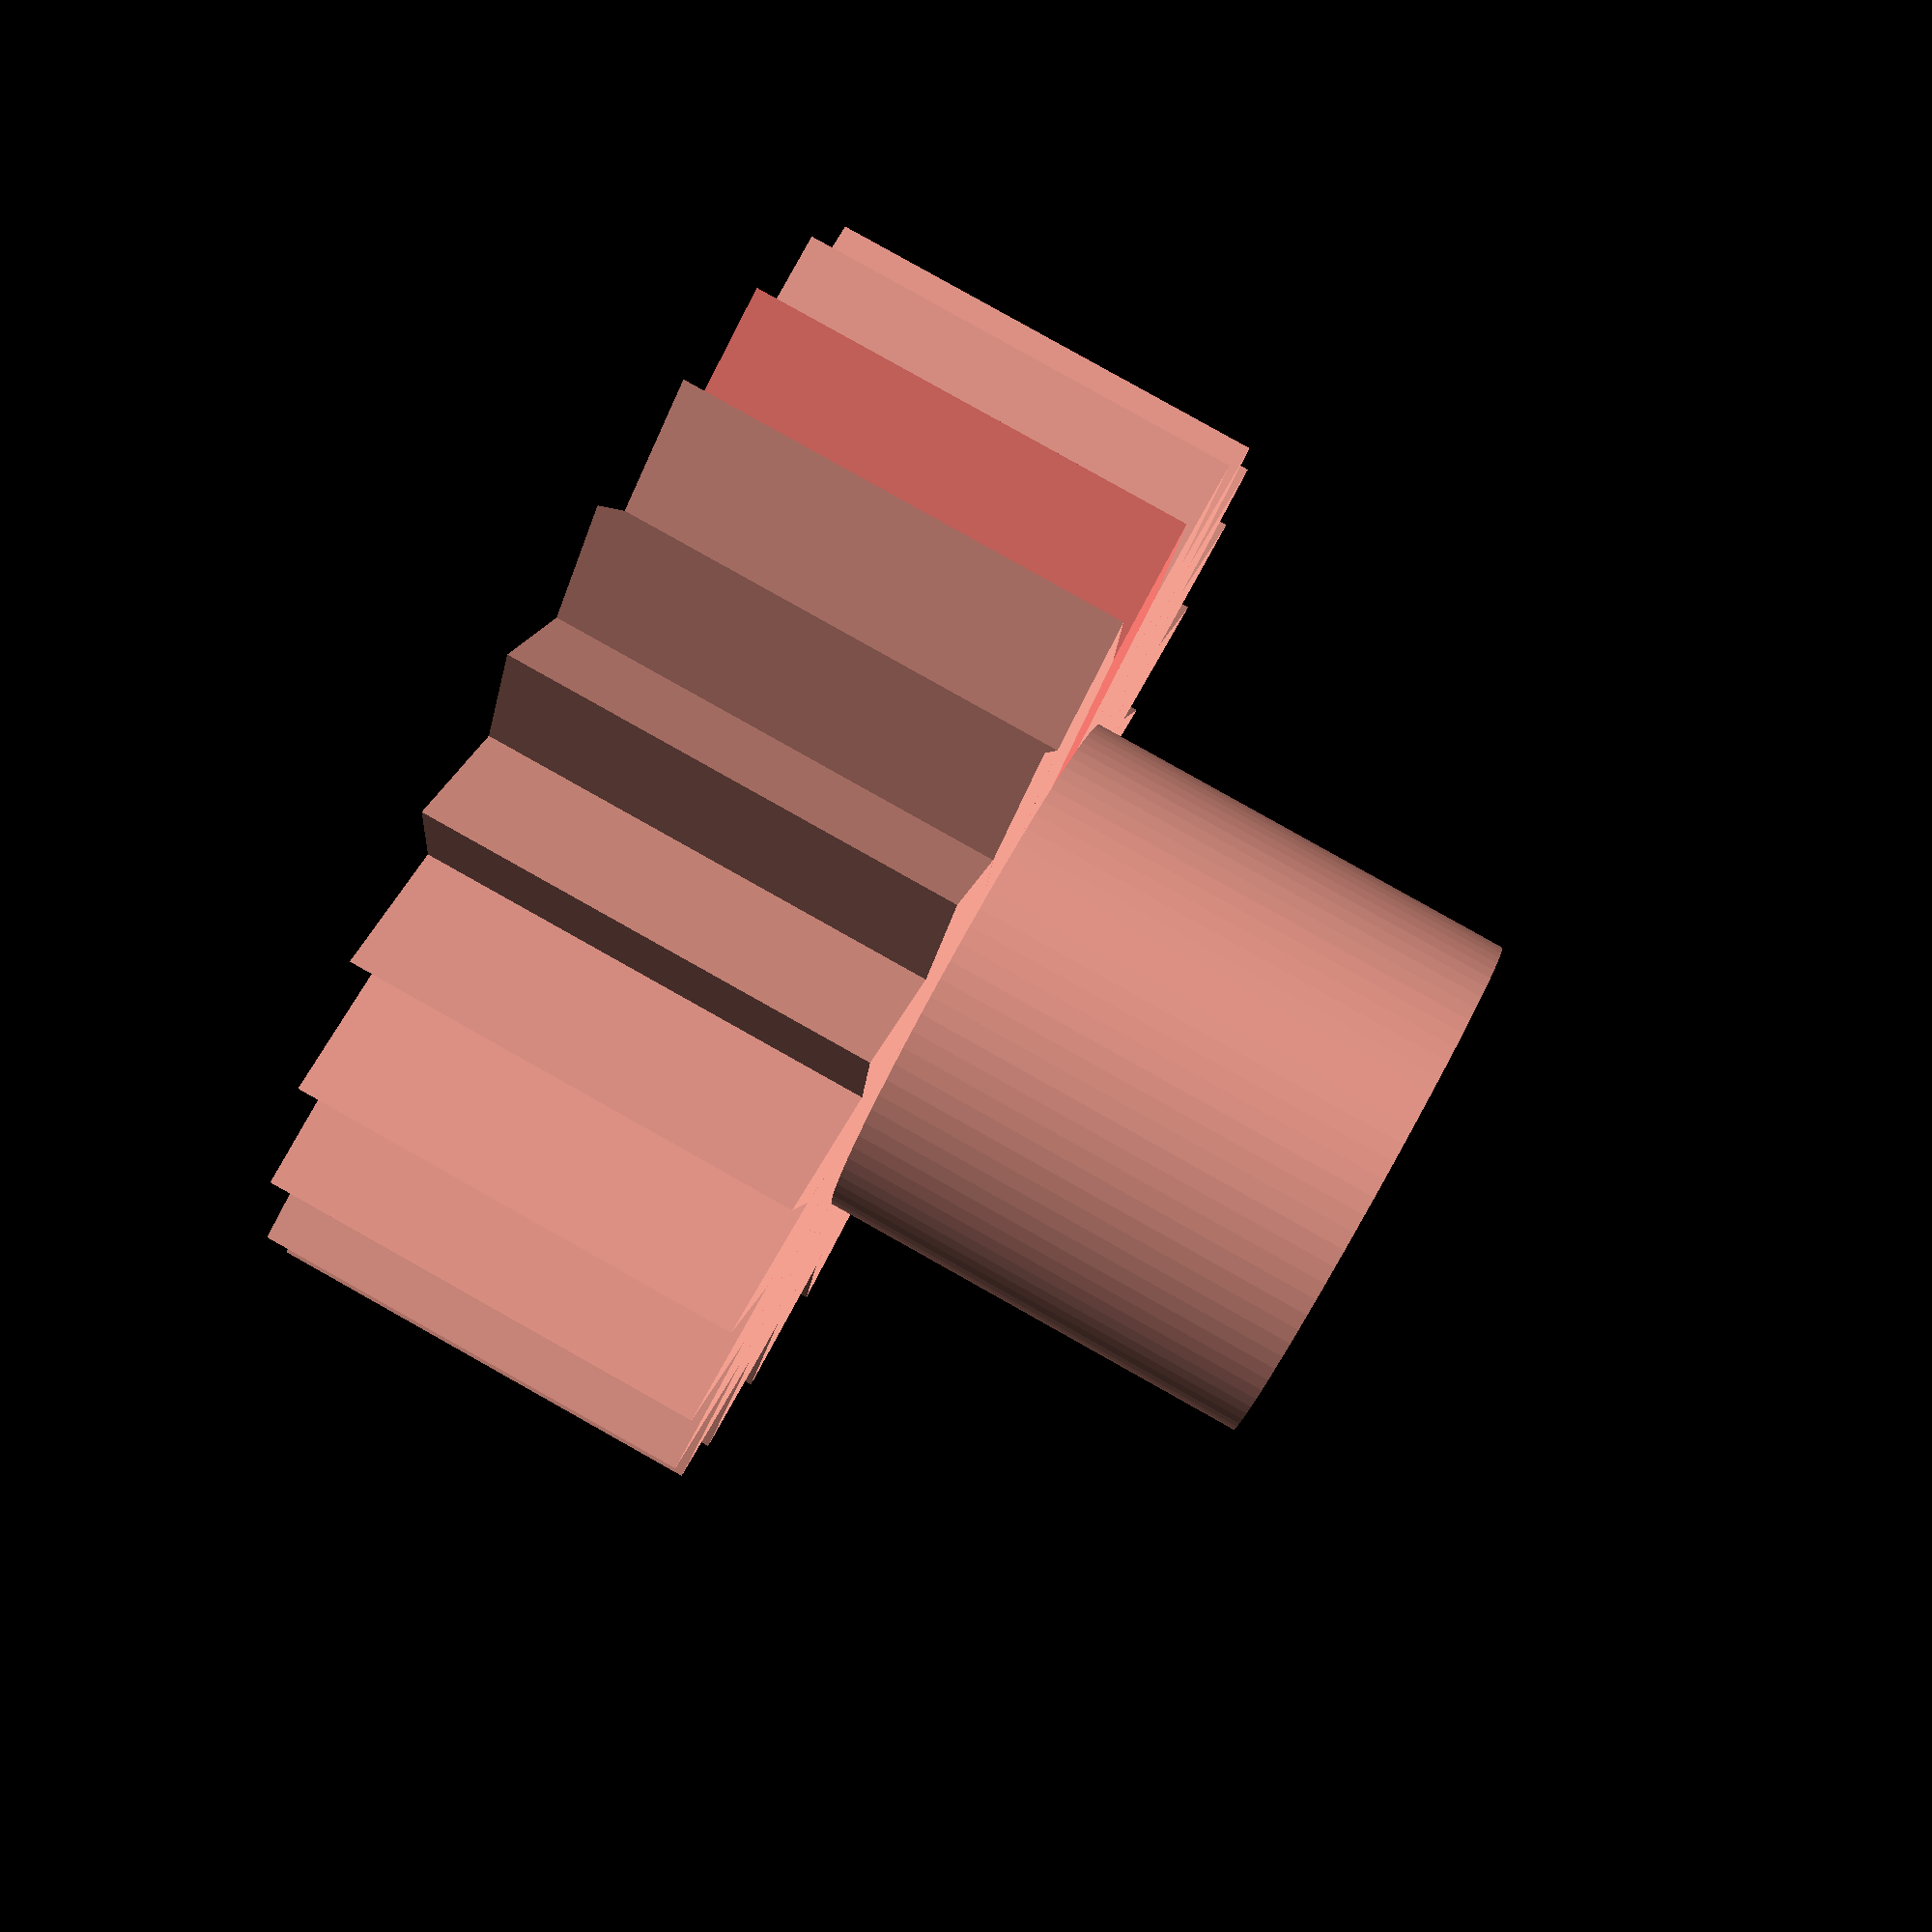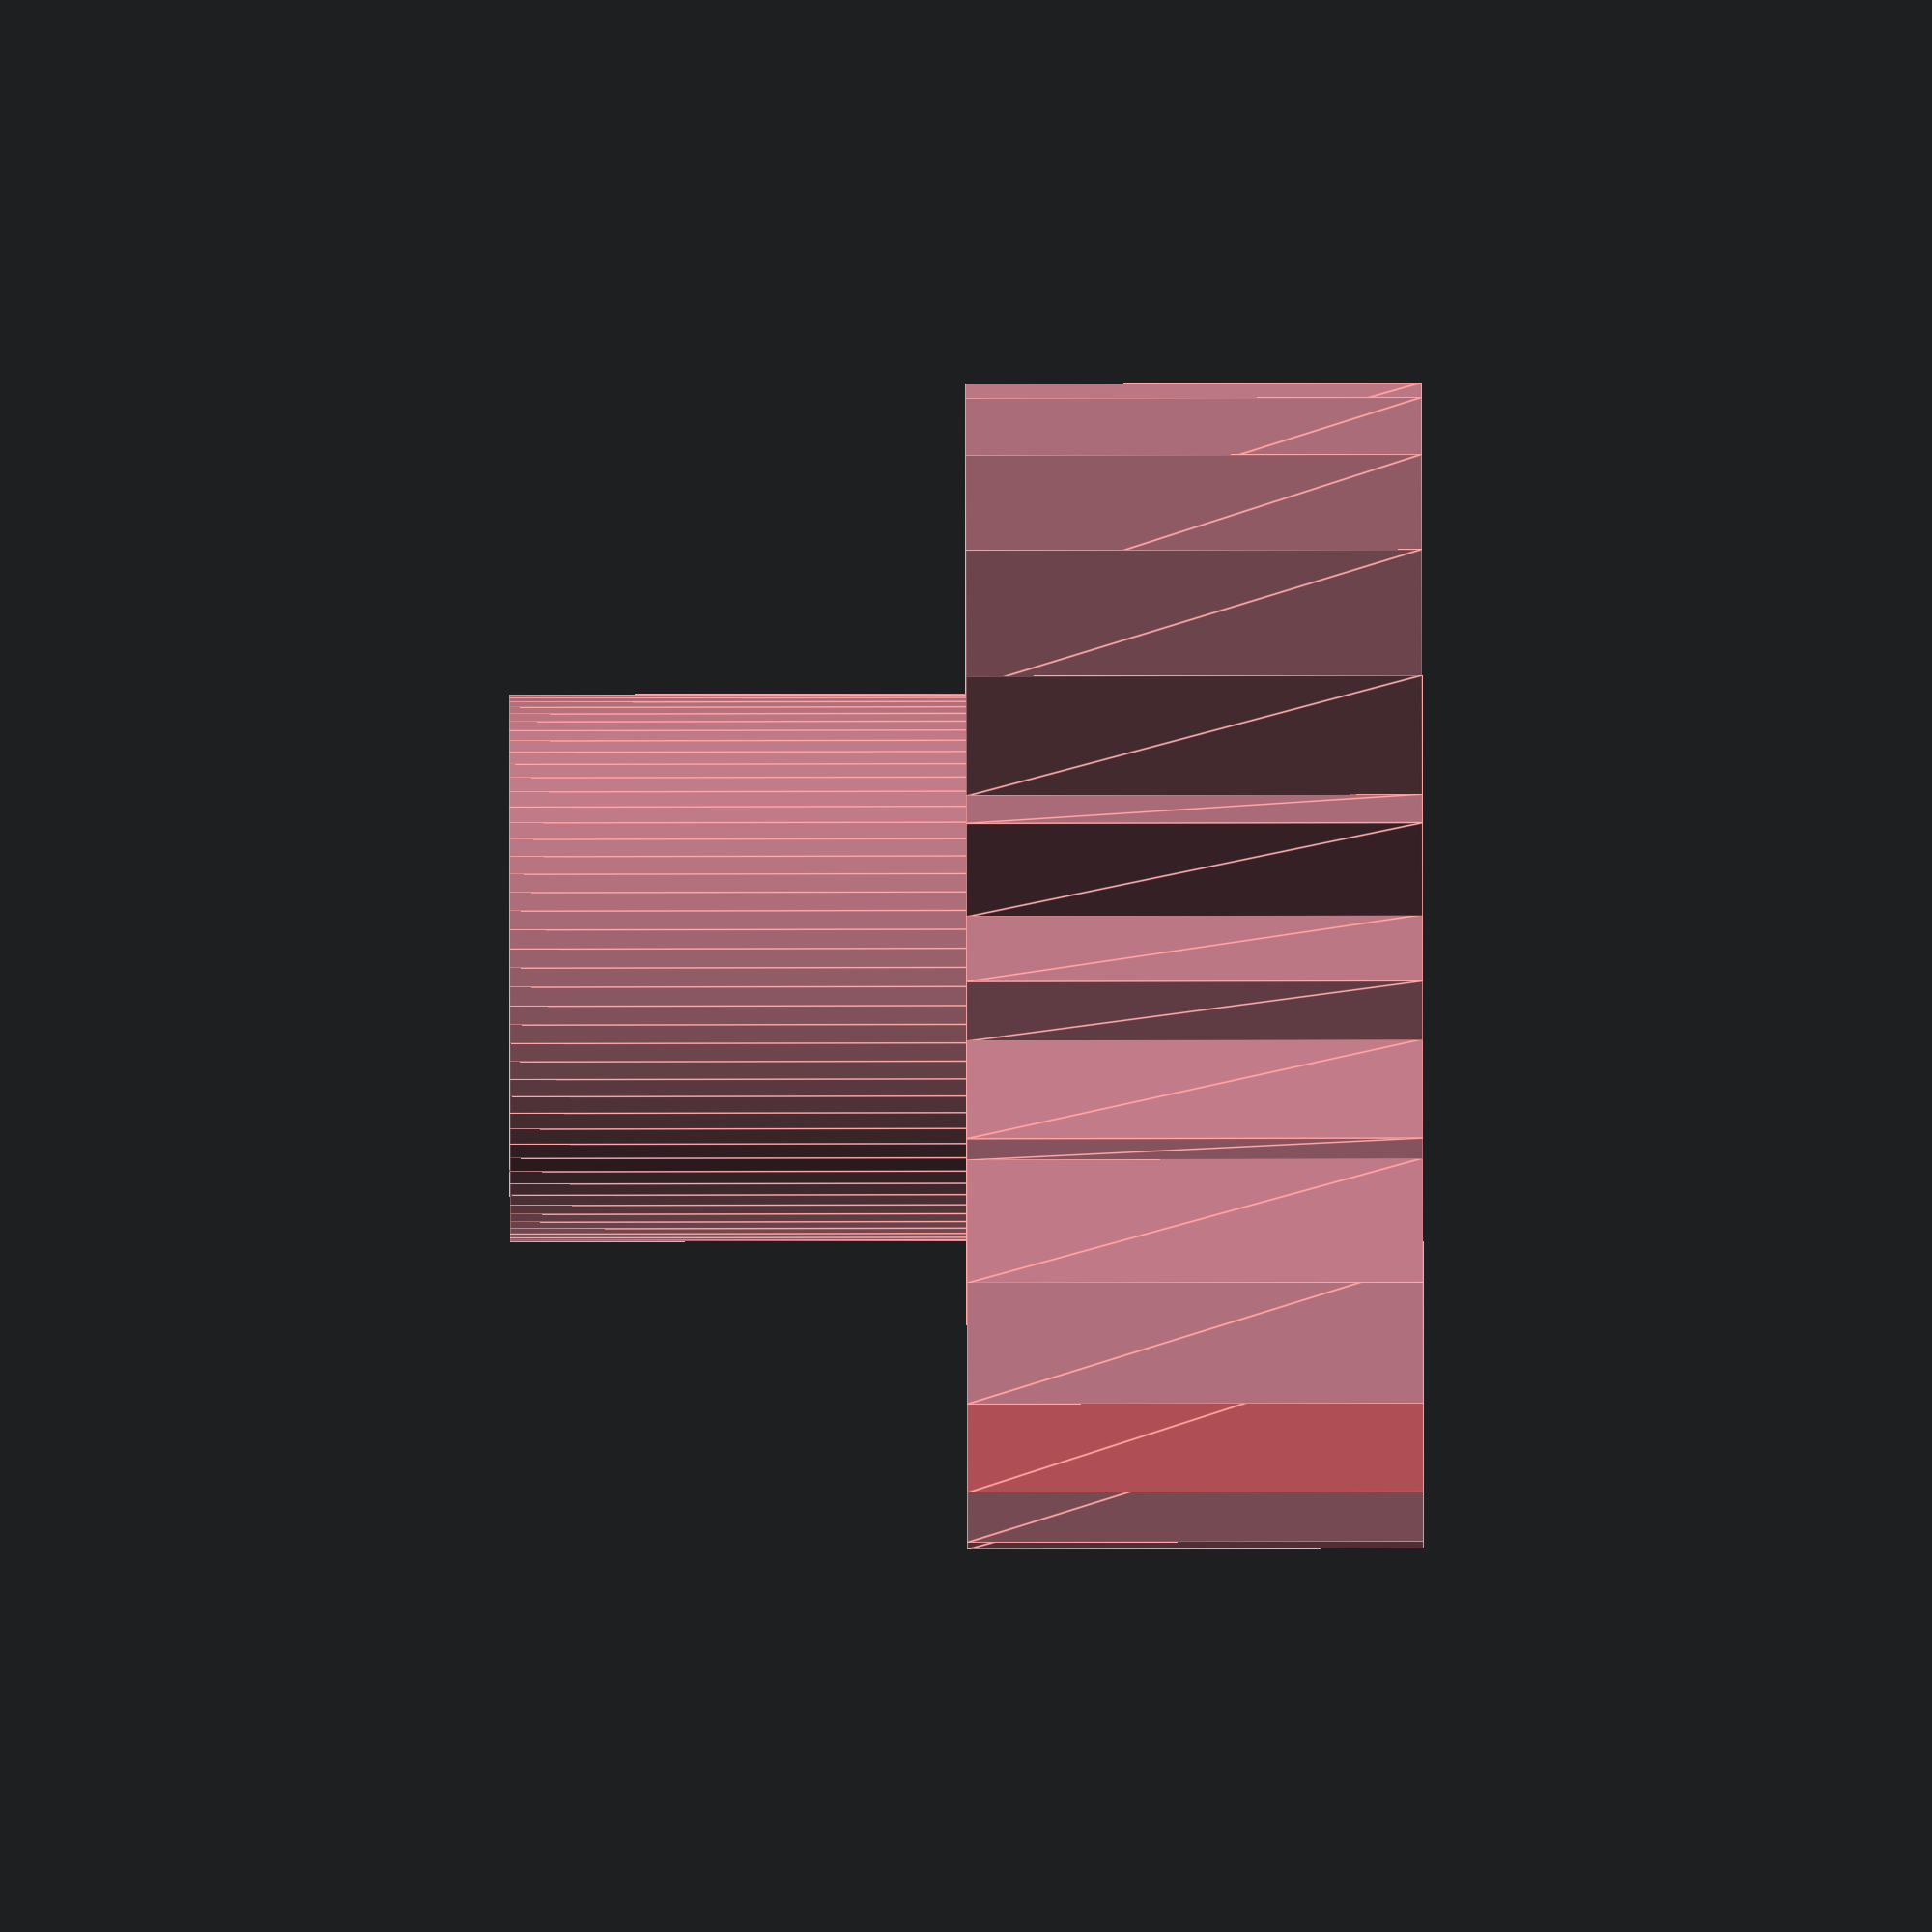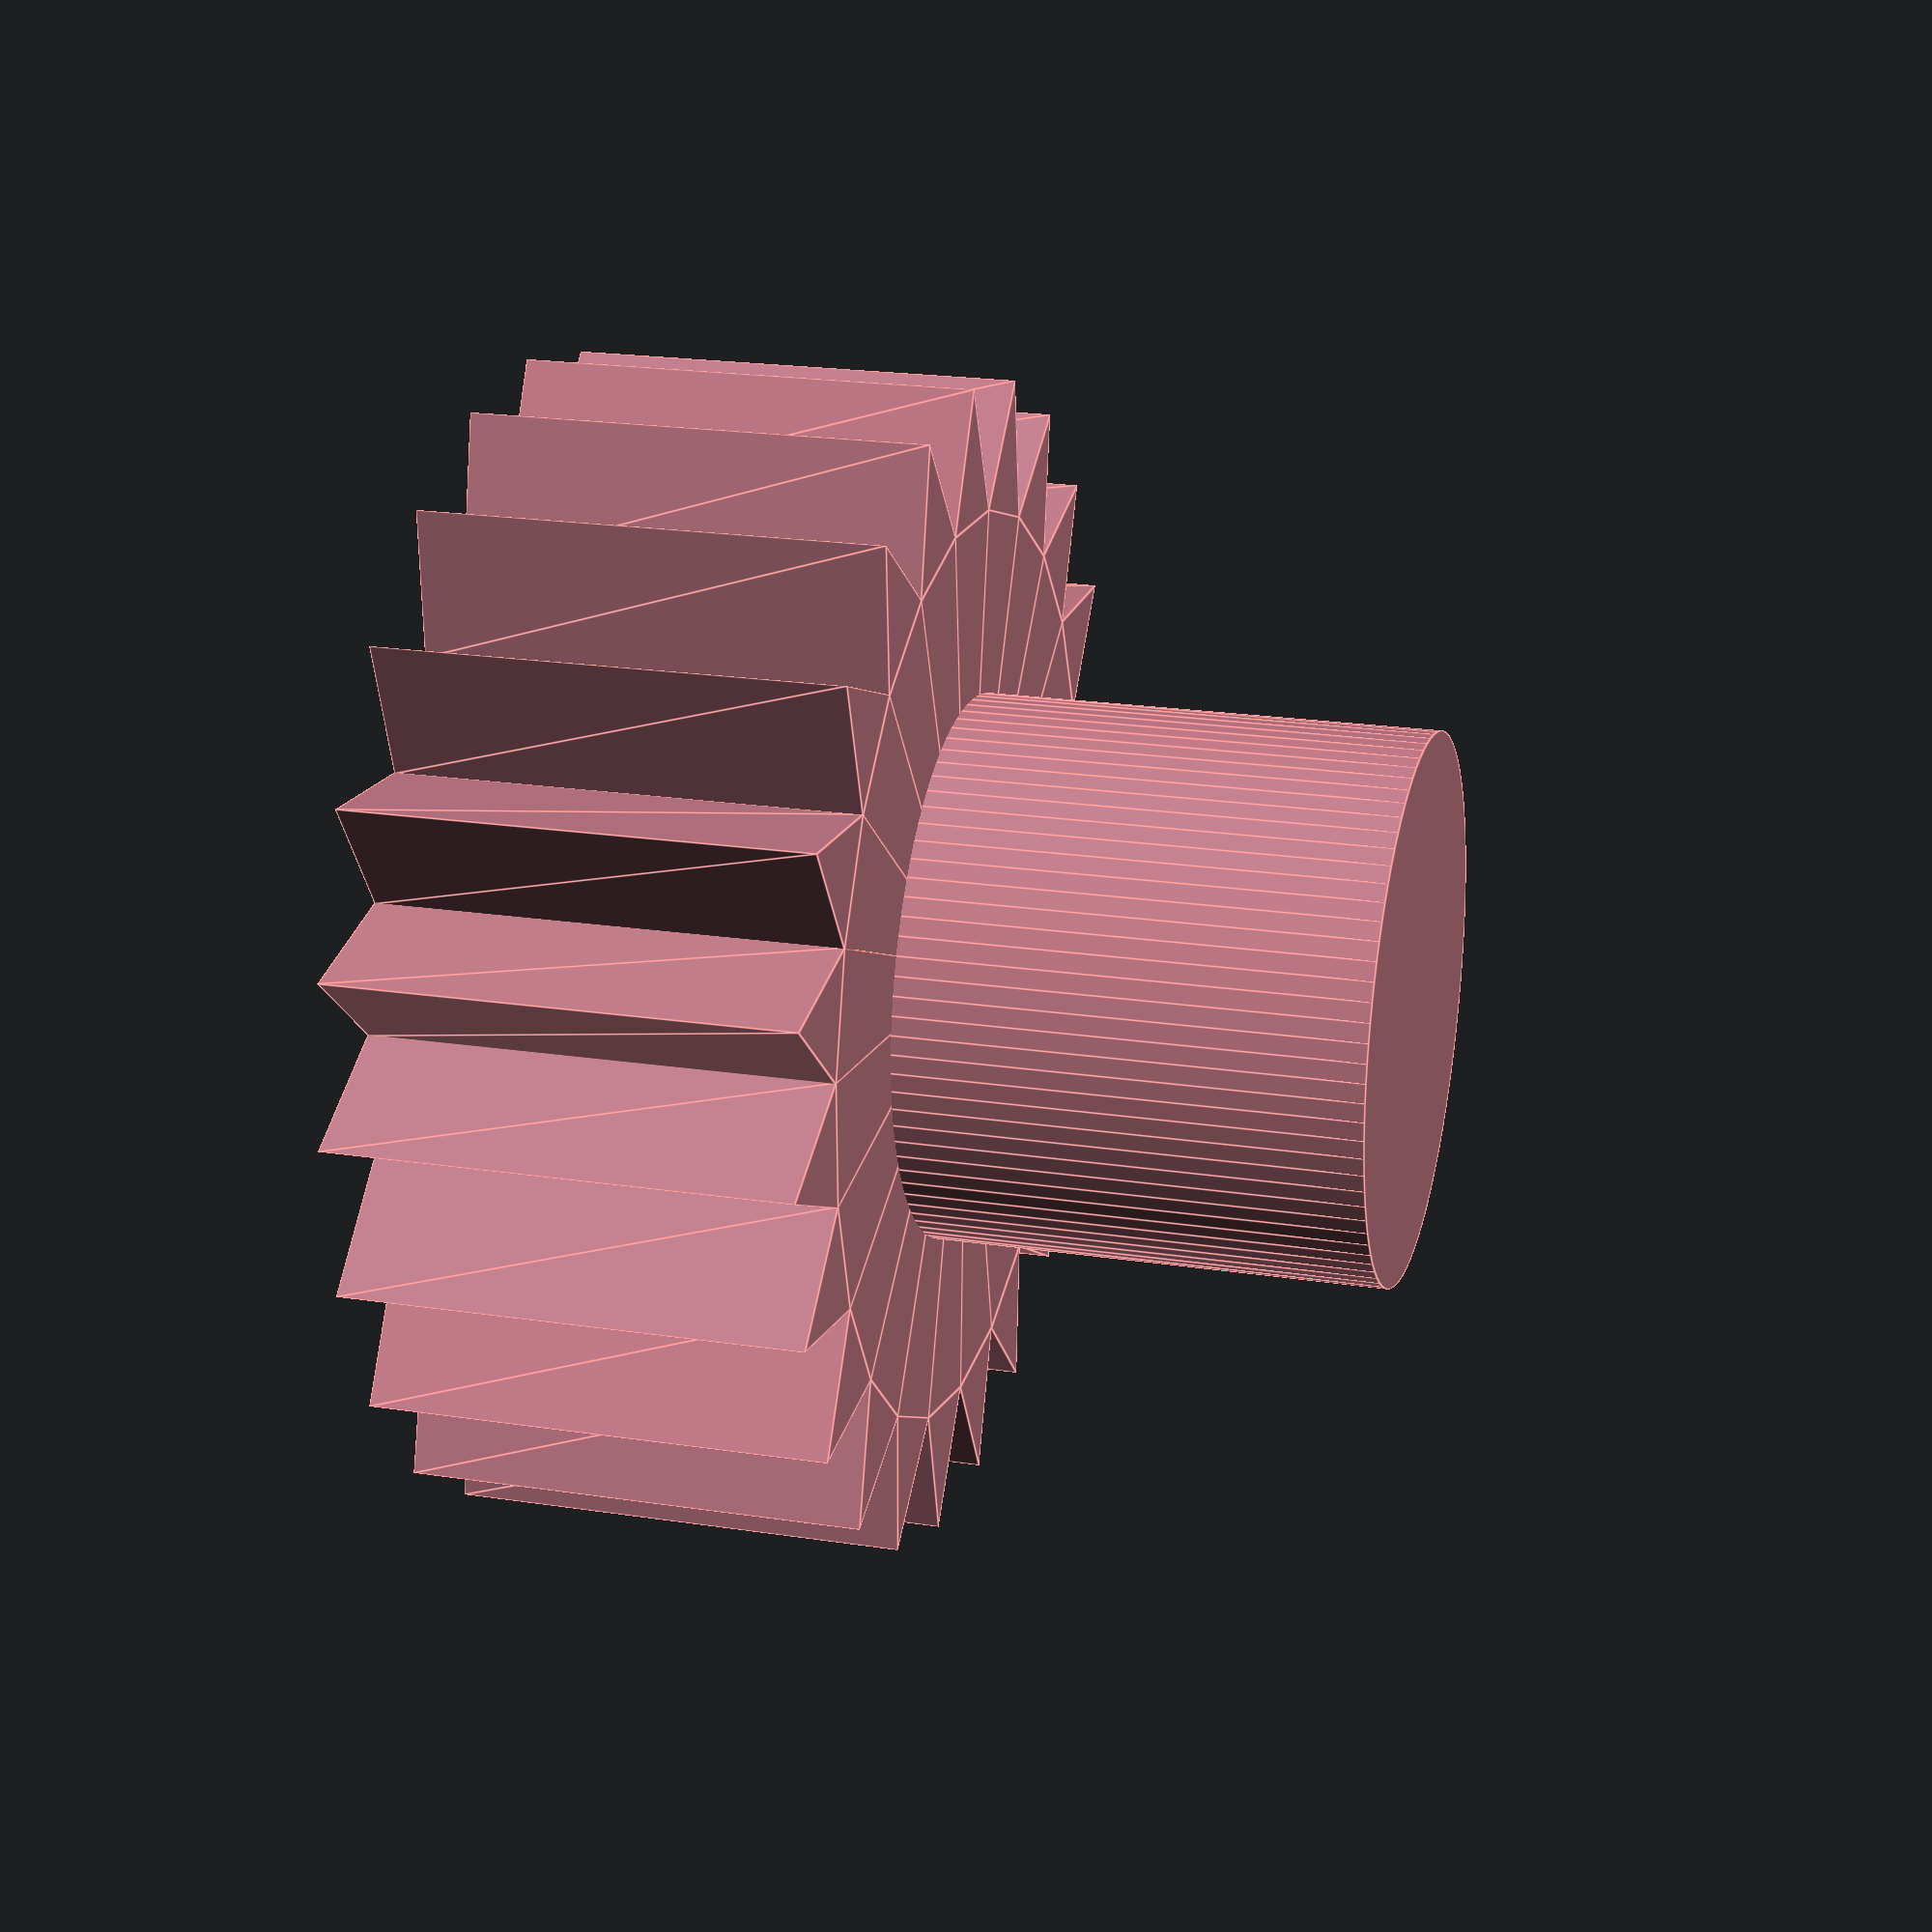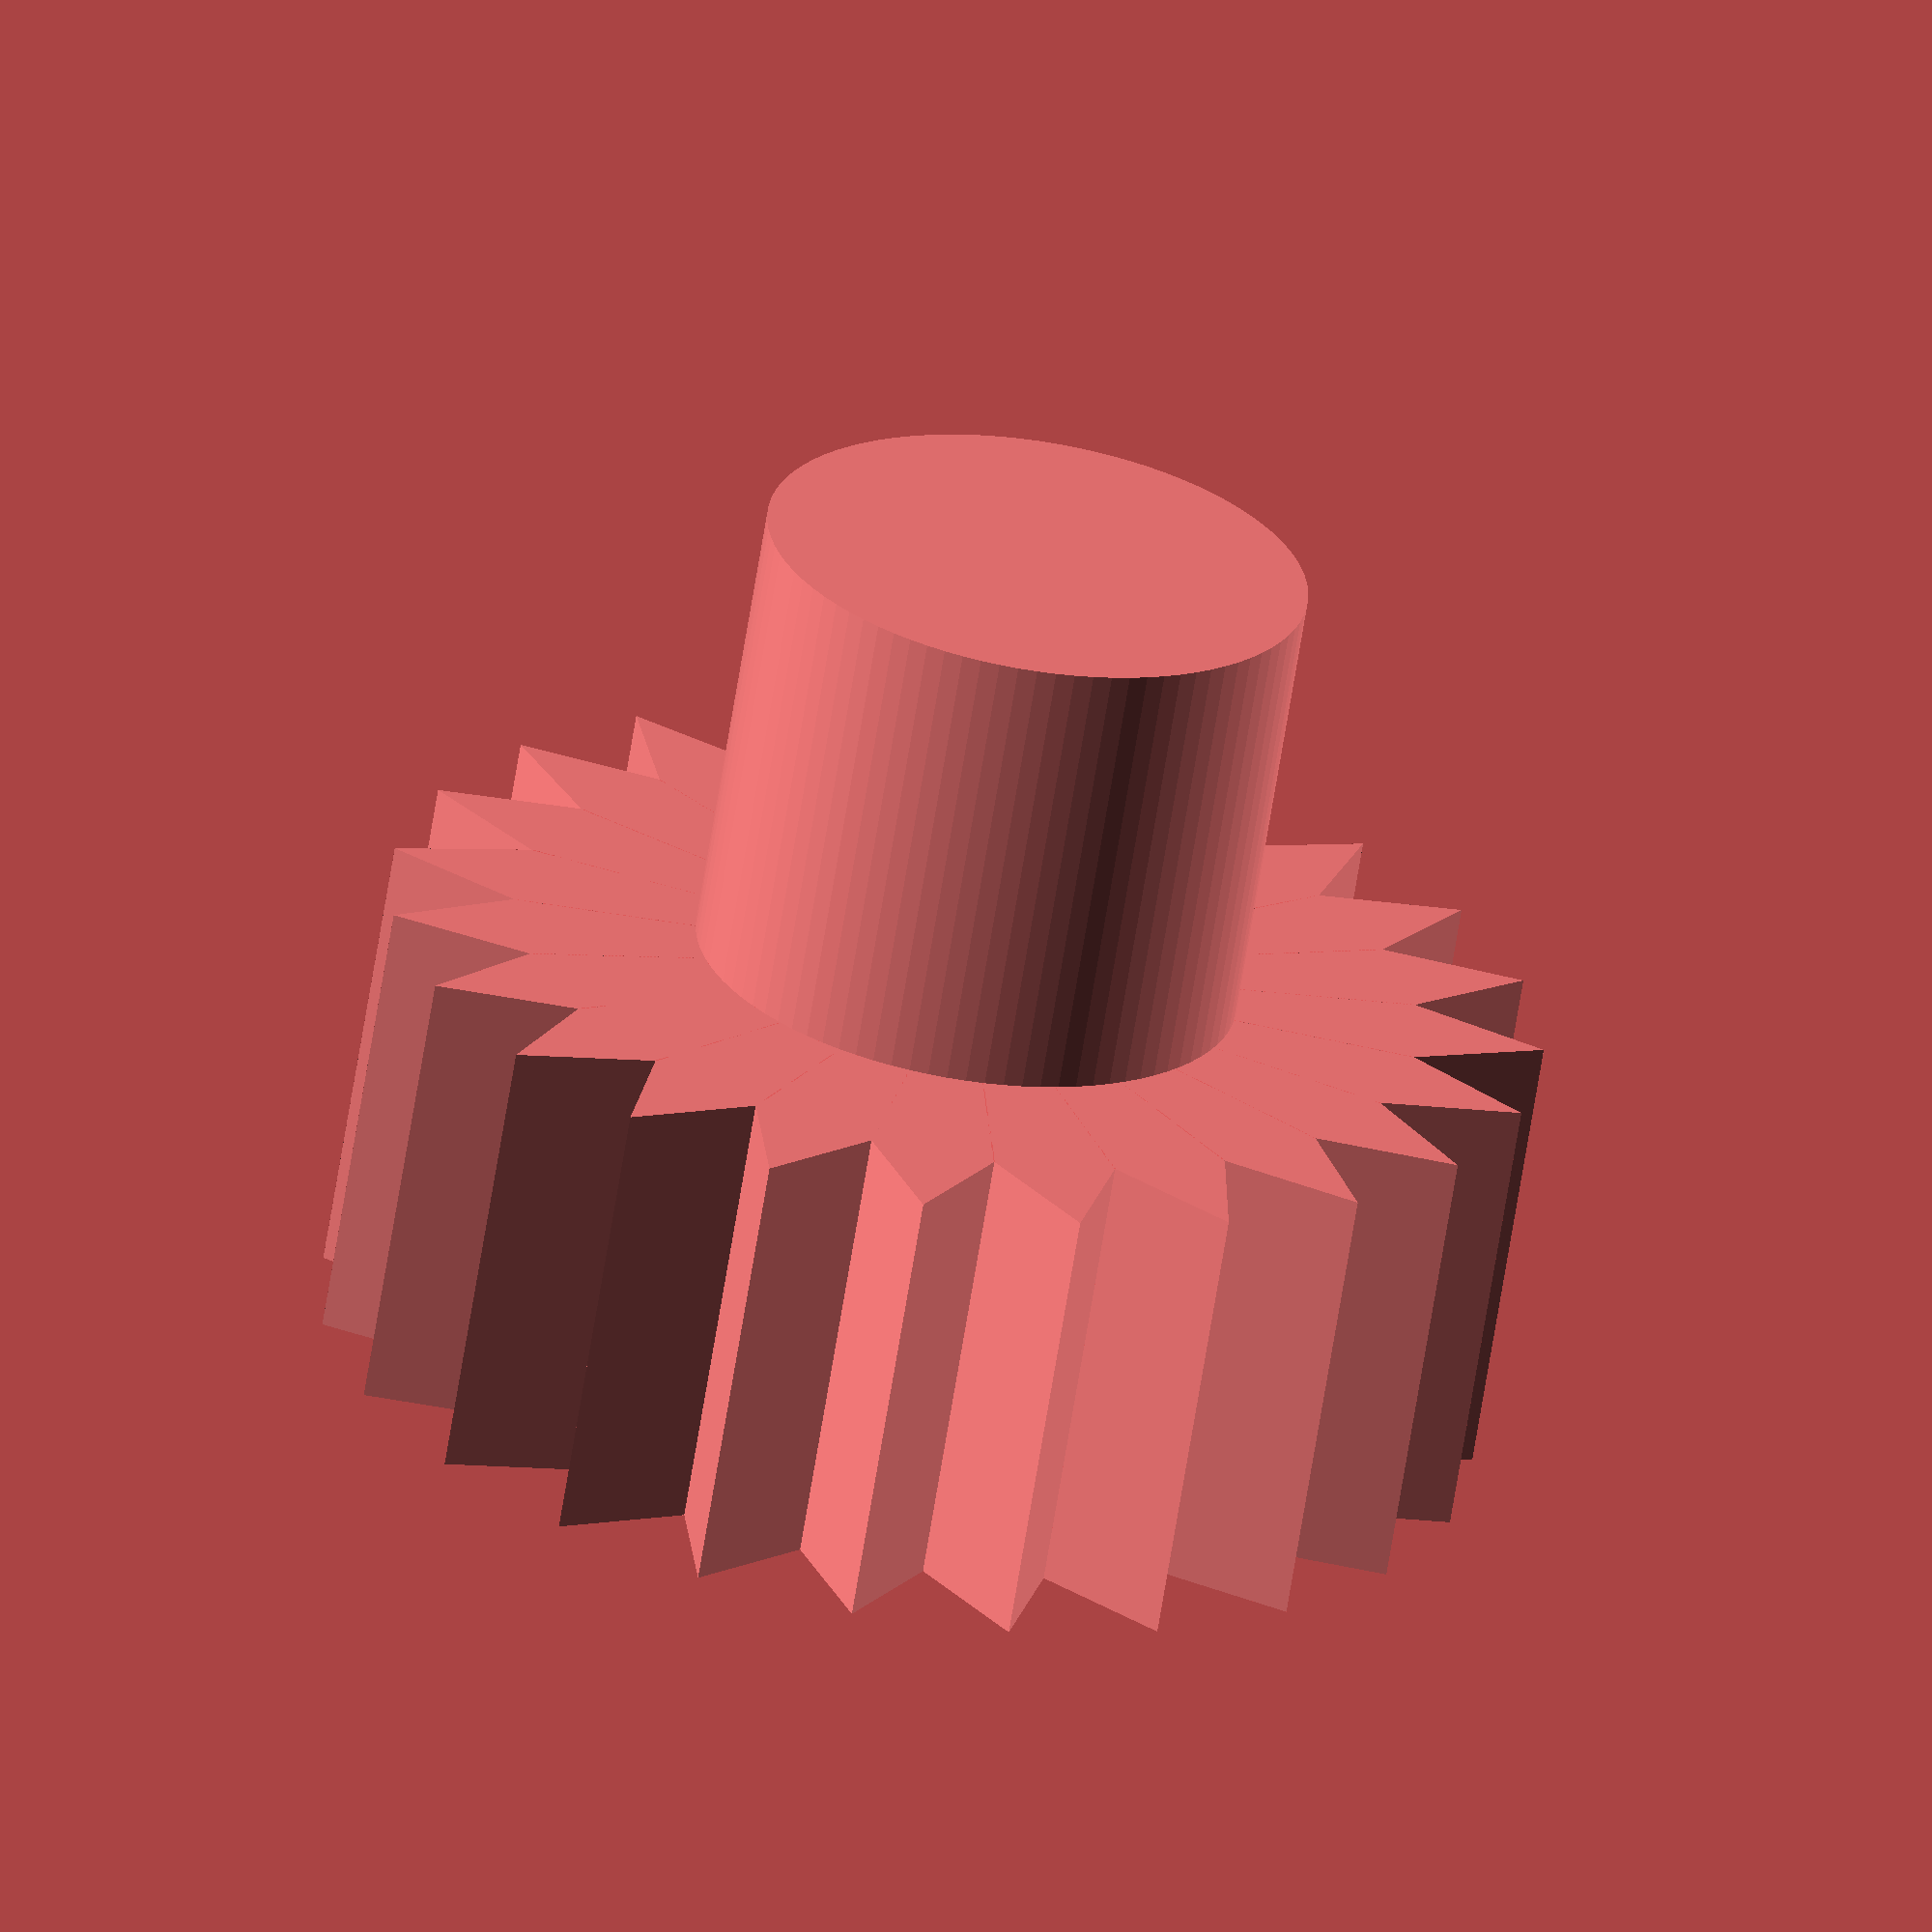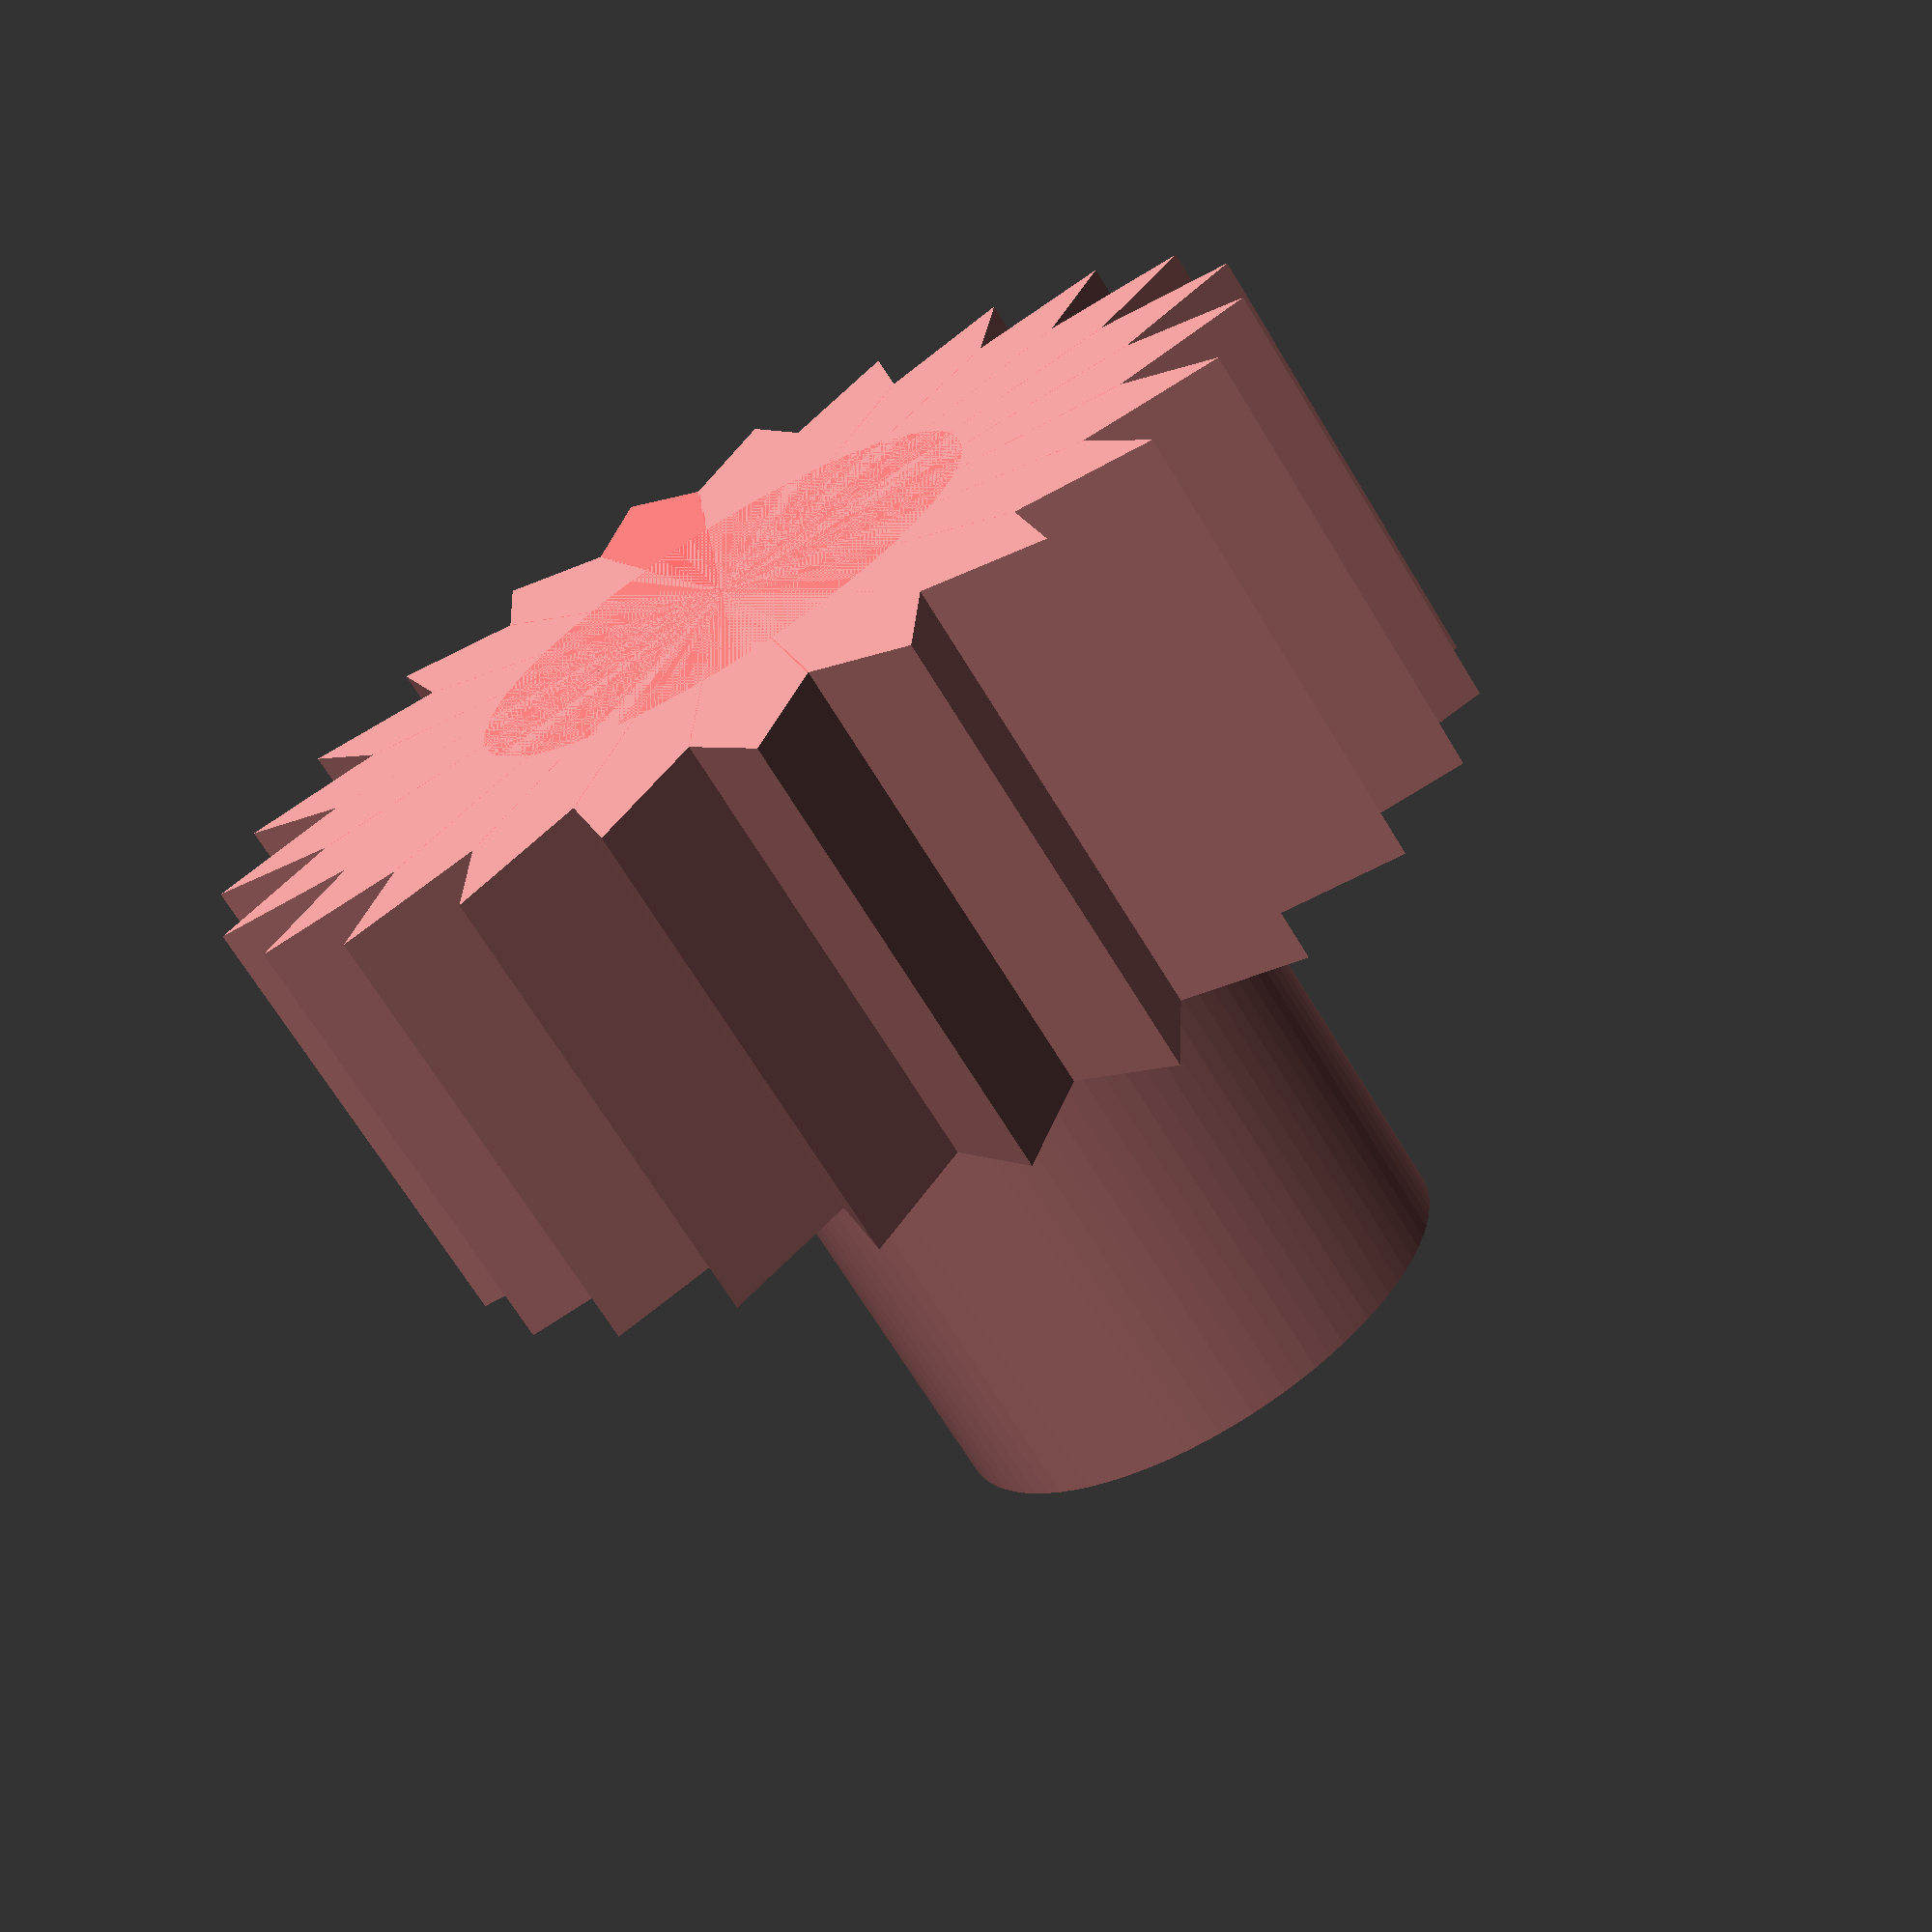
<openscad>
#servoAxisFit();

module servoAxisFit(){
	toothAngle = 360/23;
	
	cylinder(d=3, h=5, $fn=90);
	
	for(angle = [0:toothAngle:360])
		rotate([0, 0, angle])
			linear_extrude(2.5)
				tooth();
	
	module tooth(){
		triangle();
		rotate([180, 0, 0])
			triangle();
	}

	module triangle(){
		angleOverlap = 0.1;
		angle = toothAngle/2 + angleOverlap;
		innerRadius = 2.5;
		height = innerRadius * sin(angle);
		a = innerRadius * cos(angle);
		polygon([[0,0], [3.2,0], [a,height]]);
	}
}

</openscad>
<views>
elev=276.6 azim=315.3 roll=299.3 proj=p view=wireframe
elev=100.1 azim=164.1 roll=90.1 proj=o view=edges
elev=338.9 azim=22.4 roll=285.2 proj=p view=edges
elev=245.1 azim=102.1 roll=189.0 proj=o view=wireframe
elev=68.7 azim=284.6 roll=211.3 proj=p view=solid
</views>
